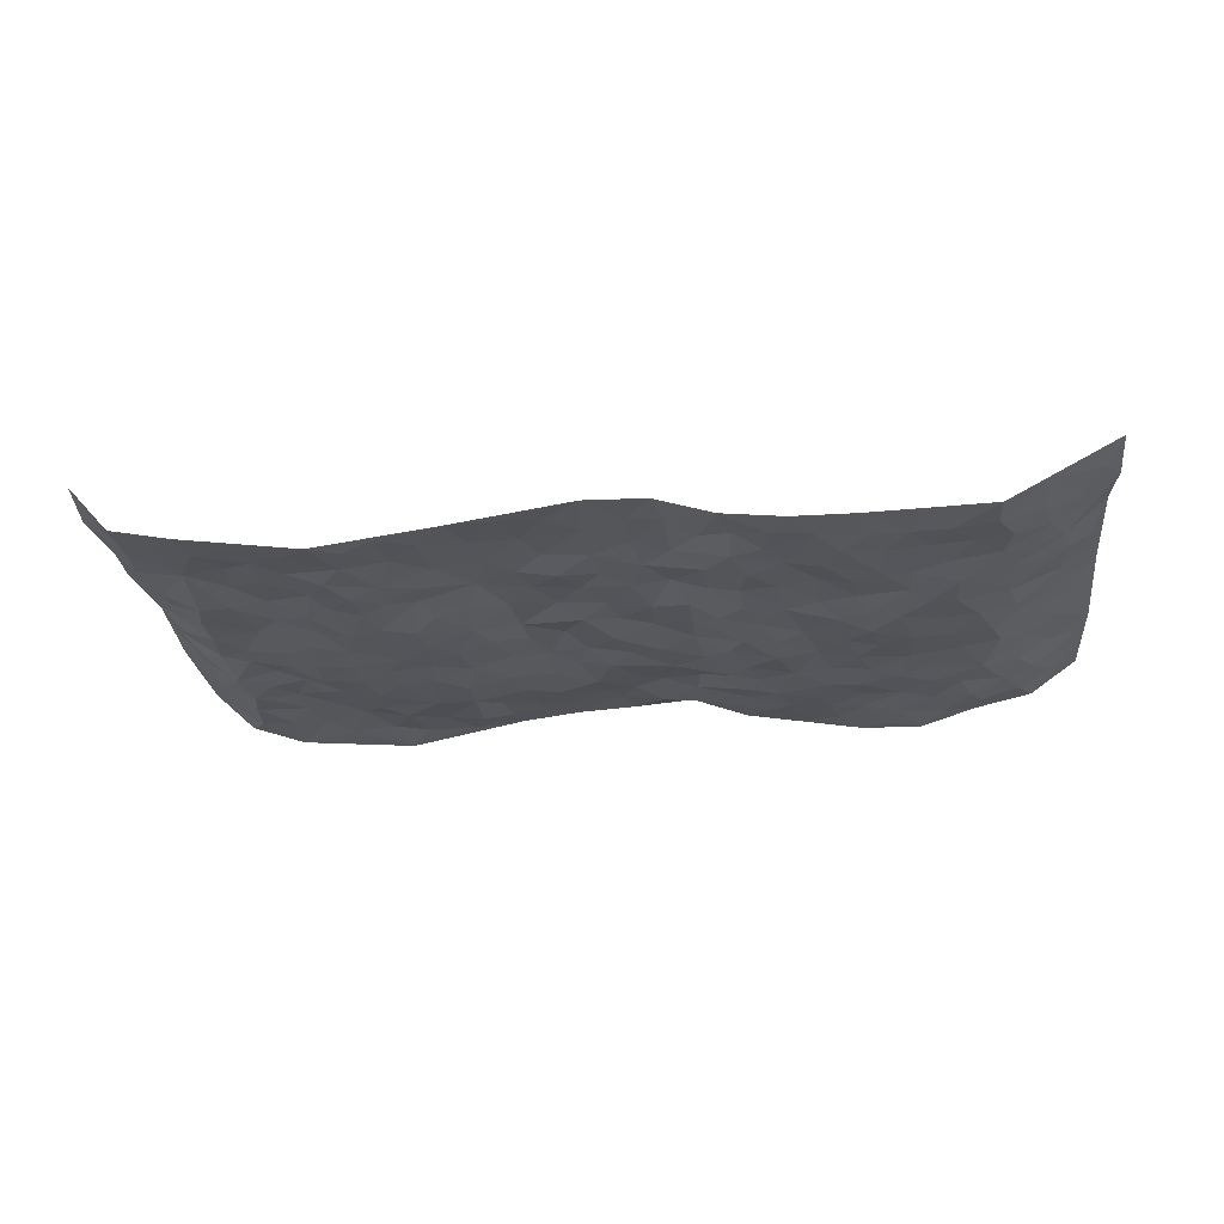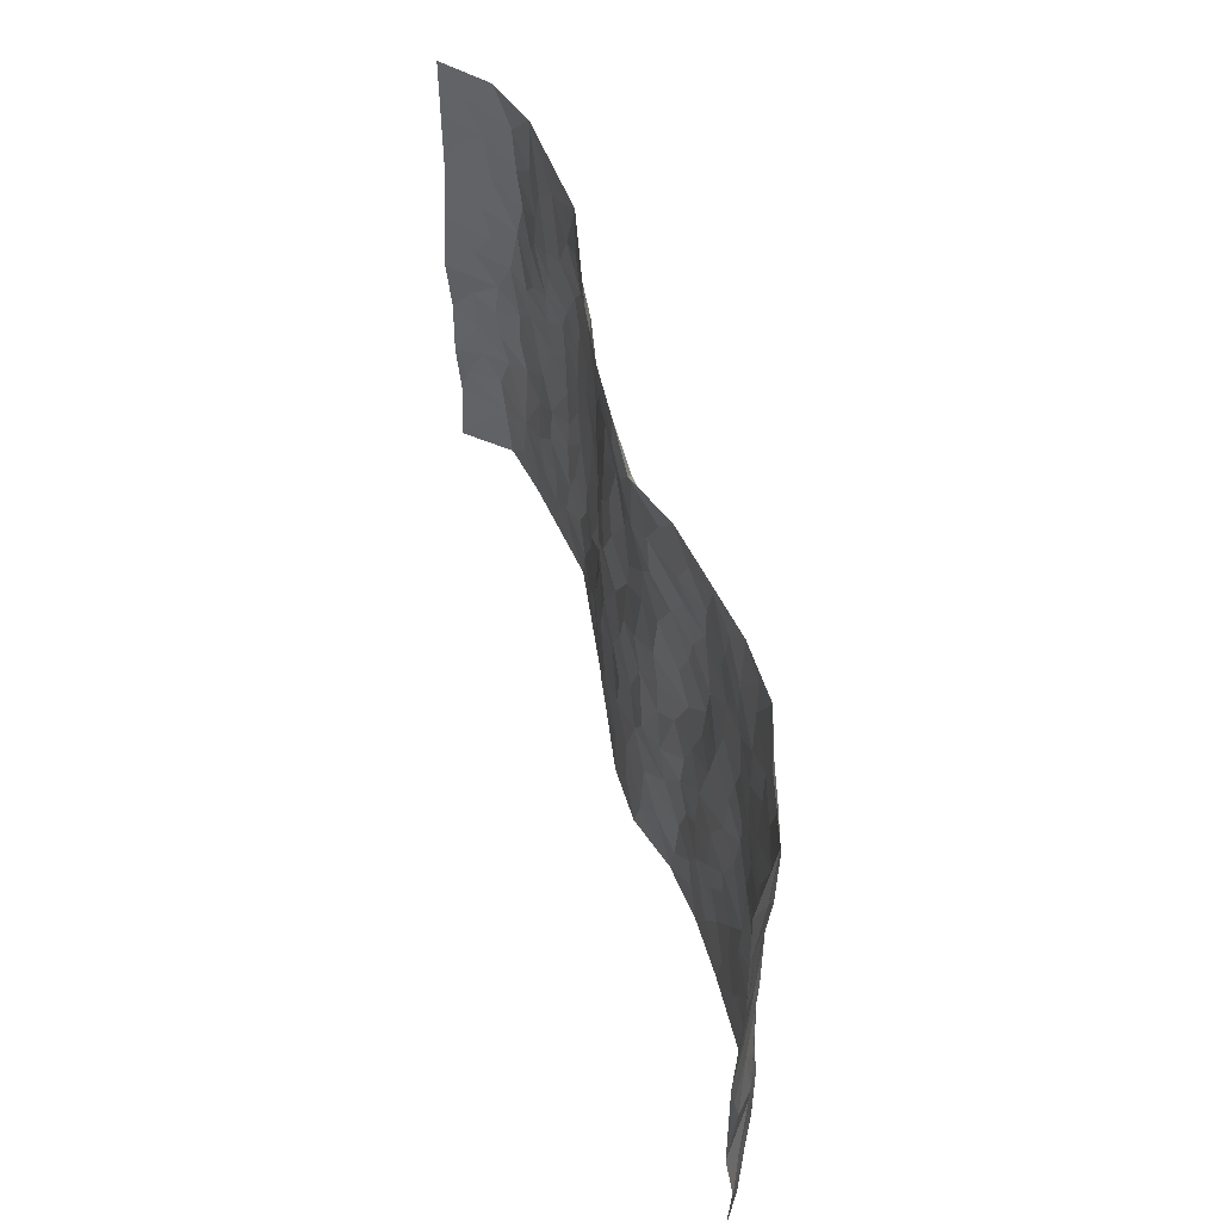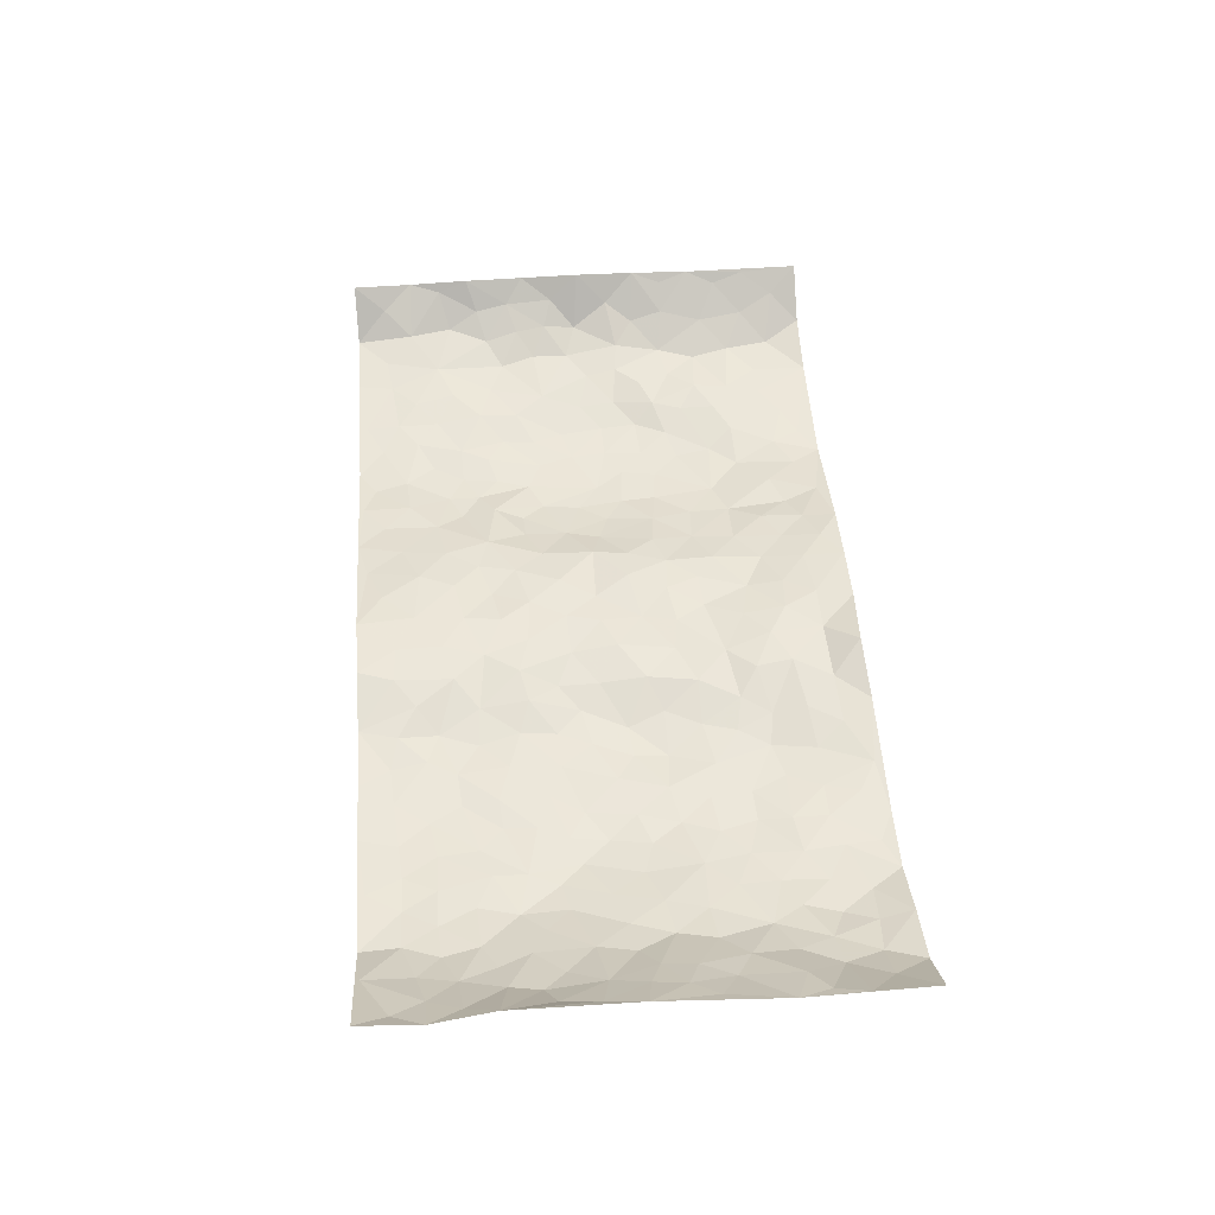
<metadata>
{"format":"obj","ext":"obj","renderer":"f3d","projection":"perspective","resolution":1024,"background":"white","views":[{"elev":-24.5,"azim":6.5,"up":"+Z"},{"elev":51.6,"azim":74.5,"up":"+Y"},{"elev":48.1,"azim":85.7,"up":"+Z"}]}
</metadata>
<code>
v -0.9377 0.001307 0.1107
v -0.9453 0.9981 0.1064
v 0.9542 0.003073 0.09996
v 0.951 1.001 0.09998
v -0.7949 0.3934 0.005226
v -0.9328 0.5003 0.1214
v -0.8495 0.3587 0.03373
v 0.002729 0.002275 0.028
v -0.942 0.2509 0.1117
v -0.9049 0.339 0.06877
v -0.7347 0.003149 -0.006097
v -0.9505 0.1261 0.1012
v -0.7097 0.2936 -0.01154
v -0.8556 0.003712 0.01795
v -0.8377 0.2898 0.02016
v -0.4896 0.001971 -0.04042
v -0.9326 0.189 0.08988
v -0.2929 0.1669 -0.01154
v -0.7763 0.3227 -0.002733
v -0.8588 0.1219 0.02722
v -0.9042 0.06452 0.06736
v -0.7945 0.06612 0.006591
v -0.6709 0.128 -0.008447
v -0.7233 0.07626 -0.006251
v -0.8696 0.2087 0.033
v -0.8956 0.2713 0.05984
v -0.7674 0.1784 0.005891
v -0.6904 0.2108 -0.004227
v -0.8579 0.4887 0.03165
v -0.9457 0.3761 0.1095
v -0.7364 0.9996 -0.01551
v -0.5346 0.2227 -0.02673
v 0.257 0.1576 -0.02093
v -0.9443 0.7496 0.1062
v -0.3649 0.3922 -0.03921
v -0.7826 0.7525 -0.008331
v -0.7997 0.8314 -0.00243
v -0.5811 0.4424 -0.03712
v -0.6006 0.6065 -0.03642
v -0.489 0.9987 -0.03458
v -0.9252 0.6874 0.09444
v -0.6605 0.5629 -0.02246
v -0.3888 0.754 -0.03666
v -0.5075 0.2801 -0.03086
v -0.4583 0.2249 -0.04004
v -0.4944 0.162 -0.03692
v -0.4471 0.6367 -0.04263
v -0.3649 0.5595 -0.03582
v 0.1643 0.4732 -0.001891
v -0.3323 0.2209 -0.02415
v -0.2112 0.6097 0.001544
v -0.373 0.6291 -0.03851
v -0.301 0.05753 -0.01681
v -0.6258 0.7104 -0.01789
v -0.3937 0.194 -0.03199
v -0.8614 0.6178 0.03919
v -0.03891 0.3477 0.02144
v 0.05688 0.3397 0.0156
v 0.2949 0.4509 -0.02581
v -0.09653 0.55 0.02322
v -0.1668 0.5549 0.01214
v 0.09219 0.6287 0.007231
v -0.6307 0.3471 -0.01726
v -0.7455 0.5741 -0.001364
v -0.9246 0.8101 0.08612
v -0.5584 0.1296 -0.02495
v -0.3666 0.01209 -0.02503
v -0.7935 0.4668 0.004738
v -0.6158 0.1733 -0.01879
v -0.6136 0.01905 -0.02261
v -0.2437 0.001471 -0.008698
v -0.6144 0.08915 -0.01976
v -0.546 0.05369 -0.03137
v -0.4301 0.03731 -0.03525
v -0.4499 0.1038 -0.03442
v -0.875 0.686 0.05167
v -0.939 0.8739 0.1009
v -0.7346 0.5095 -0.006428
v 0.001229 0.9949 0.03474
v -0.8017 0.6746 0.000594
v -0.5605 0.3151 -0.03072
v -0.5119 0.4611 -0.04008
v 0.005564 0.5699 0.008394
v -0.05083 0.4818 0.01407
v 0.002316 0.4193 0.02002
v -0.1244 0.1278 0.021
v -0.569 0.6707 -0.03518
v -0.8941 0.5626 0.06903
v -0.7307 0.6908 -0.008777
v -0.4472 0.2969 -0.03915
v -0.6287 0.2684 -0.01264
v -0.5008 0.6891 -0.04276
v -0.1754 0.4839 0.01175
v -0.2615 0.4351 -0.01788
v -0.6446 0.6487 -0.01483
v -0.009617 0.1175 0.02571
v -0.4141 0.5102 -0.04186
v -0.3435 0.2881 -0.01984
v -0.2397 0.5029 -0.01193
v -0.1819 0.381 0.00805
v -0.9389 0.6256 0.1146
v -0.702 0.6228 -0.003497
v -0.8079 0.5797 0.01524
v -0.3618 0.11 -0.0198
v -0.5212 0.5334 -0.04288
v -0.6811 0.4068 -0.01233
v -0.1312 0.3235 0.01758
v -0.1501 0.249 0.01364
v -0.5175 0.6122 -0.04381
v 0.1088 0.727 0.01182
v -0.003291 0.2152 0.02389
v -0.07309 0.2728 0.01249
v 0.004498 0.2883 0.02147
v -0.4276 0.3637 -0.04093
v -0.1968 0.1834 0.008888
v -0.6532 0.4882 -0.02444
v -0.5551 0.3813 -0.03256
v -0.4907 0.3916 -0.0404
v -0.3058 0.5236 -0.0276
v -0.2584 0.3493 -0.0121
v -0.3533 0.4665 -0.03762
v -0.2276 0.2705 0.004267
v -0.09229 0.4105 0.02337
v -0.5949 0.5319 -0.03842
v -0.09233 0.1983 0.02357
v -0.213 0.09295 0.002386
v -0.3972 0.2579 -0.03506
v -0.9054 0.4388 0.07561
v -0.8567 0.4215 0.03985
v 0.09091 0.4224 0.008716
v 0.207 0.2383 -0.006841
v 0.08265 0.516 0.01648
v 0.01862 0.4873 0.01806
v 0.1639 0.3922 -0.003925
v 0.7886 0.4971 0.01252
v 0.2167 0.4332 -0.01836
v 0.2639 0.3136 -0.01744
v 0.1615 0.5662 0.006358
v 0.1252 0.9896 0.04324
v -0.2921 0.619 -0.01933
v 0.4229 0.8794 -0.02988
v 0.4888 0.9982 -0.0356
v -0.2136 0.78 -0.005844
v -0.05824 0.8612 0.02199
v -0.3203 0.3473 -0.02733
v -0.4582 0.5661 -0.04246
v -0.07253 0.05283 0.0204
v -0.1564 0.0221 0.004669
v 0.1262 0.003987 0.02589
v 0.0136 0.8566 0.02464
v -0.01718 0.6975 0.007517
v 0.4207 0.1967 -0.03021
v 0.3397 0.2898 -0.02234
v 0.5921 0.5264 -0.03449
v 0.5247 0.5468 -0.0399
v 0.455 0.135 -0.033
v 0.5228 0.2276 -0.03318
v 0.4134 0.3617 -0.02554
v 0.02239 0.639 0.0112
v -0.05984 0.6259 0.0188
v -0.1471 0.7285 0.008506
v -0.0871 0.6917 0.01565
v -0.0597 0.789 0.01084
v -0.1376 0.6317 0.01527
v 0.02089 0.7717 0.01748
v 0.2441 0.9966 0.003533
v -0.01838 0.9231 0.03096
v -0.2694 0.8453 -0.005278
v -0.1991 0.8787 0.00647
v -0.3141 0.7809 -0.02497
v -0.245 0.997 0.01288
v -0.2269 0.6949 -0.01077
v -0.3157 0.6999 -0.02892
v -0.1395 0.8281 0.007499
v -0.1221 0.9955 0.02759
v 0.2171 0.7445 -0.005231
v 0.1743 0.6656 0.003329
v 0.3241 0.5946 -0.03799
v 0.2578 0.5223 -0.02885
v 0.2633 0.6651 -0.02389
v 0.4223 0.744 -0.03734
v 0.353 0.6829 -0.03316
v 0.2831 0.7325 -0.02355
v 0.06863 0.9254 0.02048
v 0.07937 0.8196 0.02515
v 0.1459 0.8548 0.01677
v 0.2502 0.8709 -0.003534
v 0.3179 0.793 -0.03236
v 0.2299 0.5946 -0.01853
v -0.8705 0.8674 0.04171
v -0.6816 0.8167 -0.008741
v -0.8594 0.7746 0.03449
v -0.8542 0.9981 0.02288
v -0.9018 0.9395 0.06777
v -0.8111 0.9215 0.0009156
v -0.7339 0.8854 -0.0117
v -0.6064 0.93 -0.02273
v -0.6623 0.8864 -0.0119
v -0.6862 0.7456 -0.005842
v -0.5597 0.8146 -0.02215
v -0.6206 0.7811 -0.0122
v -0.5117 0.9015 -0.02495
v -0.3914 0.8779 -0.01907
v -0.5459 0.9607 -0.02948
v -0.4647 0.8166 -0.03642
v -0.4428 0.9364 -0.02274
v -0.3454 0.9721 -0.007421
v -0.512 0.7614 -0.0378
v -0.3194 0.9014 -0.01632
v -0.2584 0.9295 0.001016
v 0.1573 0.7822 0.01438
v 0.2521 0.803 -0.01509
v 0.1885 0.9299 0.01042
v 0.3905 0.8117 -0.03428
v 0.3348 0.8802 -0.02607
v 0.3805 0.9815 -0.01919
v 0.2874 0.9362 -0.009784
v 0.4407 0.9476 -0.02731
v 0.3791 0.4932 -0.02792
v 0.3233 0.5283 -0.0337
v 0.4827 0.604 -0.03809
v 0.4304 0.6642 -0.0332
v 0.4042 0.5877 -0.03072
v 0.3513 0.1905 -0.0231
v 0.4813 0.3348 -0.02897
v 0.4586 0.5222 -0.03741
v 0.3451 0.388 -0.02568
v -0.1242 0.912 0.02132
v -0.1839 0.9555 0.01879
v 0.3185 0.1336 -0.02194
v 0.613 0.0152 -0.02244
v 0.2009 0.3339 0.002128
v 0.2686 0.3846 -0.02175
v 0.5842 0.2481 -0.02803
v 0.7314 0.9982 -0.0001526
v 0.9485 0.2506 0.1079
v 0.4911 0.8116 -0.03167
v 0.7174 0.4876 -0.008773
v 0.4874 0.7465 -0.03897
v 0.9507 0.4999 0.1099
v 0.671 0.2945 -0.02934
v 0.5089 0.4677 -0.04552
v 0.7755 0.3118 0.00624
v 0.5617 0.4154 -0.04052
v 0.4895 0.001624 -0.02564
v 0.08993 0.2526 0.01639
v 0.5051 0.07697 -0.02991
v 0.1348 0.3195 0.01615
v 0.4159 0.2667 -0.0241
v 0.8648 0.2661 0.04365
v 0.6414 0.4619 -0.02428
v 0.5785 0.0826 -0.0267
v 0.4483 0.4256 -0.03652
v 0.6084 0.3719 -0.03599
v 0.284 0.233 -0.02442
v 0.4781 0.2717 -0.03154
v 0.2634 0.07922 -0.01232
v 0.3656 0.002158 -0.02456
v 0.2433 0.00294 -0.01091
v 0.202 0.116 0.003673
v 0.06916 0.1706 0.02514
v 0.146 0.1911 0.01414
v 0.6131 0.1482 -0.02268
v 0.7731 0.4231 0.009908
v 0.7482 0.2222 -0.006009
v 0.6522 0.08162 -0.02534
v 0.6698 0.3849 -0.02448
v 0.7176 0.3398 -0.0123
v 0.8773 0.3271 0.0475
v 0.7455 0.5677 -0.005616
v 0.6932 0.1468 -0.01731
v 0.7646 0.1514 -0.006611
v 0.8339 0.3683 0.03065
v 0.9232 0.3499 0.08286
v 0.8724 0.439 0.05806
v 0.5829 0.3132 -0.03171
v 0.8172 0.1071 0.01633
v 0.3307 0.06379 -0.02471
v 0.4102 0.06893 -0.02722
v 0.07344 0.07888 0.02662
v 0.1455 0.0741 0.01969
v 0.9563 0.7513 0.09968
v 0.7335 0.08077 -0.0159
v 0.656 0.2168 -0.02172
v 0.9366 0.4248 0.09757
v 0.8895 0.5095 0.07168
v 0.8055 0.2514 0.01455
v 0.5332 0.1485 -0.02965
v 0.7365 0.00315 -0.01752
v 0.5025 0.3938 -0.03882
v 0.9244 0.06482 0.07293
v 0.9574 0.1272 0.09326
v 0.8355 0.1814 0.02533
v 0.8874 0.1254 0.05264
v 0.8216 0.01069 0.02764
v 0.9204 0.1892 0.07513
v 0.6663 0.5558 -0.01866
v 0.6919 0.6328 -0.01208
v 0.5853 0.636 -0.02679
v 0.8198 0.6917 0.02955
v 0.6328 0.7714 -0.02744
v 0.9355 0.6255 0.09322
v 0.7666 0.642 0.003663
v 0.844 0.5955 0.04623
v 0.7348 0.7437 -0.01045
v 0.8358 0.5307 0.04192
v 0.8981 0.5743 0.07571
v 0.8798 0.6598 0.05871
v 0.6405 0.6925 -0.0208
v 0.5658 0.7238 -0.03207
v 0.5092 0.6744 -0.03582
v 0.8498 0.8522 0.02875
v 0.7146 0.871 -0.01961
v 0.8091 0.7768 0.01778
v 0.8833 0.7788 0.0619
v 0.7801 0.8441 0.004072
v 0.9512 0.8759 0.09814
v 0.6955 0.8024 -0.01725
v 0.9343 0.8128 0.08709
v 0.742 0.9318 -0.008003
v 0.8513 0.9984 0.02751
v 0.6127 0.9979 -0.03798
v 0.8195 0.9257 0.01274
v 0.8953 0.9287 0.05629
v 0.6631 0.9344 -0.02724
v 0.5574 0.9011 -0.03537
v 0.4916 0.881 -0.03172
v 0.5507 0.9694 -0.03832
v 0.5705 0.8217 -0.02878
v 0.6377 0.8607 -0.0262
f 29 6 128
f 12 21 20
f 26 10 9
f 55 45 46
f 27 19 15
f 26 9 17
f 101 6 88
f 12 1 21
f 7 15 19
f 125 86 96
f 84 123 85
f 129 29 128
f 25 27 15
f 12 20 17
f 73 75 66
f 22 14 11
f 26 17 25
f 9 12 17
f 25 15 26
f 5 129 7
f 52 146 48
f 55 18 50
f 7 19 5
f 20 27 25
f 124 82 105
f 41 76 34
f 20 14 22
f 14 20 21
f 14 21 1
f 24 22 11
f 24 27 22
f 72 66 69
f 69 32 91
f 70 24 11
f 24 23 27
f 17 20 25
f 27 20 22
f 10 15 7
f 10 26 15
f 23 28 27
f 27 13 19
f 28 23 69
f 13 27 28
f 119 121 94
f 10 7 129
f 6 30 128
f 9 10 30
f 36 192 80
f 80 102 89
f 118 81 44
f 64 103 78
f 115 126 86
f 45 32 46
f 91 63 13
f 129 68 29
f 95 87 54
f 95 54 199
f 202 40 204
f 82 97 105
f 29 88 6
f 18 55 104
f 148 126 71
f 38 82 124
f 50 18 122
f 117 82 38
f 5 19 106
f 82 117 118
f 80 64 102
f 127 45 55
f 194 77 190
f 98 35 114
f 39 124 105
f 127 50 98
f 106 19 13
f 66 75 46
f 39 95 42
f 63 117 38
f 95 89 102
f 101 56 76
f 51 140 99
f 18 53 126
f 62 83 132
f 45 127 90
f 112 113 57
f 103 29 68
f 130 85 58
f 109 39 105
f 35 94 121
f 113 246 58
f 151 165 163
f 120 100 94
f 114 127 98
f 192 190 65
f 95 39 87
f 36 191 37
f 67 104 74
f 56 101 88
f 13 63 106
f 192 34 76
f 268 241 243
f 108 115 125
f 93 84 60
f 133 84 85
f 156 288 157
f 101 76 41
f 80 103 64
f 105 97 146
f 99 61 51
f 92 109 47
f 125 96 111
f 158 227 153
f 75 104 55
f 69 66 32
f 81 91 32
f 106 78 68
f 42 64 78
f 77 34 65
f 24 70 72
f 75 73 16
f 16 71 67
f 2 34 77
f 13 28 91
f 103 56 88
f 56 80 76
f 72 69 23
f 11 16 70
f 16 73 70
f 16 67 74
f 115 18 126
f 24 72 23
f 73 72 70
f 16 74 75
f 72 73 66
f 32 45 44
f 84 83 60
f 66 46 32
f 78 106 116
f 117 63 81
f 67 53 104
f 103 68 78
f 69 91 28
f 36 80 89
f 106 38 116
f 106 68 5
f 81 118 117
f 62 132 138
f 32 44 81
f 53 67 71
f 57 58 85
f 123 100 107
f 93 60 61
f 33 230 224
f 8 96 147
f 132 133 130
f 140 48 119
f 93 100 123
f 122 98 50
f 164 60 160
f 53 71 126
f 125 112 108
f 193 194 195
f 75 55 46
f 63 91 81
f 56 103 80
f 196 198 31
f 18 104 53
f 121 48 97
f 38 106 63
f 118 97 82
f 97 35 121
f 51 172 140
f 130 134 49
f 87 39 109
f 288 252 263
f 97 114 35
f 47 43 92
f 57 113 58
f 248 130 58
f 34 101 41
f 114 90 127
f 116 124 42
f 145 94 35
f 118 114 97
f 167 79 175
f 98 145 35
f 85 123 57
f 43 47 52
f 199 36 89
f 42 78 116
f 159 83 62
f 88 29 103
f 74 104 75
f 118 44 90
f 173 140 172
f 42 95 102
f 190 192 37
f 65 190 77
f 89 95 199
f 125 111 112
f 92 87 109
f 18 115 122
f 177 180 176
f 112 57 107
f 109 105 146
f 93 94 100
f 285 286 275
f 96 86 147
f 137 232 131
f 57 123 107
f 87 92 208
f 49 134 136
f 132 130 49
f 161 164 162
f 50 127 55
f 122 108 107
f 122 107 100
f 48 140 52
f 118 90 114
f 99 119 94
f 123 84 93
f 36 37 192
f 48 121 119
f 120 122 100
f 39 42 124
f 38 124 116
f 248 58 246
f 44 45 90
f 98 122 120
f 146 52 47
f 94 93 99
f 168 209 170
f 212 183 188
f 202 197 200
f 42 102 64
f 107 108 112
f 99 93 61
f 8 280 96
f 112 111 113
f 125 115 86
f 115 108 122
f 128 30 10
f 5 68 129
f 10 129 128
f 132 49 138
f 83 84 133
f 130 133 85
f 83 133 132
f 248 134 130
f 156 152 224
f 151 110 165
f 212 186 211
f 153 224 249
f 254 251 244
f 246 261 262
f 225 158 249
f 49 136 179
f 185 184 150
f 214 188 181
f 181 188 182
f 161 163 174
f 143 170 172
f 110 211 185
f 184 79 167
f 174 228 169
f 62 110 159
f 163 150 144
f 210 169 229
f 170 143 168
f 176 211 110
f 98 120 145
f 94 145 120
f 48 146 97
f 109 146 47
f 148 86 126
f 147 86 148
f 71 8 148
f 8 147 148
f 244 276 254
f 232 136 134
f 174 143 161
f 60 83 160
f 163 162 151
f 159 160 83
f 261 281 262
f 259 281 149
f 219 220 59
f 246 113 111
f 33 255 131
f 157 256 152
f 137 255 153
f 230 278 279
f 262 260 33
f 154 155 242
f 131 255 137
f 248 131 232
f 281 280 149
f 259 258 278
f 220 179 59
f 159 151 160
f 162 160 151
f 164 61 60
f 228 174 144
f 144 174 163
f 159 110 151
f 161 172 164
f 186 184 185
f 161 162 163
f 61 164 51
f 160 162 164
f 187 217 213
f 150 163 165
f 205 202 200
f 79 184 139
f 170 43 173
f 174 169 143
f 161 143 172
f 167 144 150
f 176 180 183
f 172 170 173
f 223 226 221
f 185 150 165
f 99 140 119
f 207 206 203
f 172 51 164
f 43 52 173
f 173 52 140
f 167 175 228
f 228 229 169
f 210 168 169
f 177 110 62
f 189 138 179
f 62 138 177
f 136 232 233
f 181 182 222
f 150 184 167
f 178 180 189
f 49 179 138
f 177 138 189
f 180 178 182
f 178 179 220
f 307 308 304
f 222 223 221
f 215 187 188
f 176 183 212
f 187 213 186
f 214 215 188
f 185 211 186
f 237 181 239
f 182 188 183
f 110 185 165
f 216 215 141
f 211 176 212
f 182 183 180
f 176 110 177
f 213 184 186
f 178 189 179
f 177 189 180
f 195 190 37
f 197 198 200
f 195 194 190
f 34 192 65
f 80 192 76
f 37 196 195
f 194 2 77
f 193 2 194
f 196 37 191
f 31 193 195
f 198 196 191
f 31 195 196
f 199 201 191
f 197 204 31
f 198 191 201
f 31 198 197
f 201 199 54
f 36 199 191
f 54 208 201
f 208 43 205
f 208 54 87
f 198 201 200
f 206 205 203
f 43 170 203
f 210 207 209
f 40 202 206
f 31 204 40
f 197 202 204
f 208 205 200
f 43 203 205
f 205 206 202
f 203 209 207
f 171 40 207
f 40 206 207
f 208 200 201
f 43 208 92
f 170 209 203
f 168 143 169
f 207 210 171
f 168 210 209
f 188 187 212
f 212 187 186
f 166 139 213
f 184 213 139
f 237 214 181
f 215 214 141
f 216 141 218
f 213 217 166
f 142 166 216
f 217 216 166
f 187 215 217
f 216 217 215
f 237 141 214
f 142 216 218
f 223 222 182
f 179 136 59
f 223 220 219
f 267 238 251
f 237 327 141
f 223 182 178
f 158 290 253
f 220 223 178
f 59 233 227
f 233 59 136
f 248 246 131
f 153 249 158
f 251 254 267
f 223 219 226
f 111 261 246
f 297 251 238
f 276 256 157
f 167 228 144
f 229 228 175
f 175 171 229
f 229 171 210
f 260 257 33
f 265 271 272
f 266 289 283
f 269 243 250
f 249 224 152
f 266 283 271
f 227 233 137
f 253 227 158
f 325 313 320
f 135 264 275
f 310 329 239
f 270 298 297
f 249 256 225
f 275 273 269
f 311 222 221
f 155 154 299
f 234 276 157
f 310 311 299
f 222 239 181
f 221 226 155
f 266 263 252
f 242 290 244
f 264 273 275
f 273 264 243
f 242 244 154
f 276 290 225
f 288 234 157
f 240 282 302
f 275 286 306
f 225 290 158
f 234 263 284
f 241 254 276
f 233 232 137
f 137 153 227
f 264 135 238
f 244 251 154
f 260 259 257
f 227 253 219
f 33 224 255
f 154 297 299
f 240 302 307
f 297 154 251
f 264 268 243
f 253 226 219
f 271 284 263
f 277 294 293
f 290 242 253
f 241 234 284
f 59 227 219
f 242 155 226
f 252 245 231
f 157 152 156
f 257 230 33
f 152 256 249
f 278 230 257
f 262 33 131
f 224 153 255
f 259 278 257
f 134 248 232
f 230 279 224
f 96 261 111
f 261 96 280
f 280 281 261
f 246 262 131
f 252 247 245
f 268 267 241
f 283 277 272
f 288 247 252
f 275 274 285
f 295 291 294
f 267 268 264
f 263 234 288
f 309 310 299
f 290 276 244
f 283 272 271
f 267 254 241
f 265 243 241
f 236 240 285
f 297 238 270
f 303 305 298
f 241 276 234
f 221 155 299
f 272 277 293
f 250 243 287
f 286 285 240
f 284 271 265
f 271 263 266
f 295 3 291
f 225 256 276
f 241 284 265
f 289 266 231
f 3 292 291
f 321 235 323
f 293 294 296
f 279 278 258
f 245 279 258
f 279 156 224
f 260 281 259
f 280 8 149
f 262 281 260
f 231 266 252
f 267 264 238
f 306 304 270
f 283 289 295
f 243 269 273
f 236 269 250
f 294 292 296
f 274 236 285
f 269 274 275
f 250 287 293
f 245 289 231
f 236 274 269
f 156 279 247
f 242 226 253
f 247 279 245
f 243 265 287
f 288 156 247
f 265 272 293
f 296 292 236
f 293 287 265
f 295 294 277
f 277 283 295
f 236 250 296
f 289 3 295
f 292 294 291
f 293 296 250
f 300 304 308
f 325 320 235
f 329 330 326
f 270 304 303
f 270 303 298
f 309 305 301
f 135 306 270
f 299 297 298
f 298 309 299
f 238 135 270
f 300 314 305
f 303 300 305
f 304 306 307
f 300 303 304
f 282 319 315
f 322 325 235
f 275 306 135
f 307 306 286
f 240 307 286
f 308 307 302
f 302 282 308
f 308 282 315
f 305 309 298
f 310 309 301
f 310 301 329
f 310 239 311
f 222 311 239
f 299 311 221
f 319 312 315
f 312 323 316
f 301 305 318
f 305 314 316
f 300 308 315
f 316 314 312
f 312 314 315
f 315 314 300
f 323 312 324
f 316 313 318
f 282 4 317
f 330 313 325
f 4 321 324
f 235 320 323
f 282 317 319
f 312 319 317
f 326 325 322
f 316 320 313
f 316 318 305
f 142 218 327
f 327 218 141
f 316 323 320
f 324 312 317
f 4 324 317
f 321 323 324
f 318 313 330
f 328 326 322
f 326 327 329
f 329 327 237
f 326 328 327
f 322 142 328
f 327 328 142
f 329 237 239
f 301 318 330
f 326 330 325
f 330 329 301

</code>
